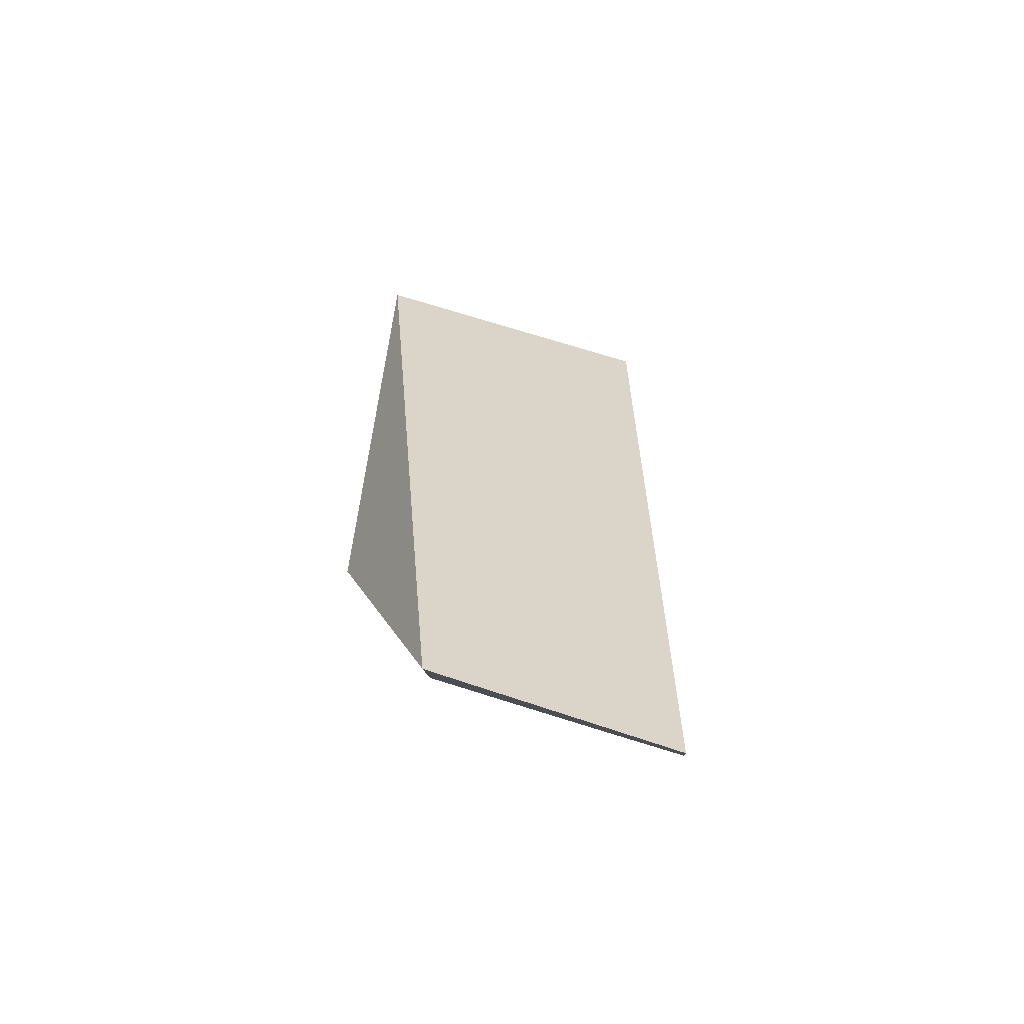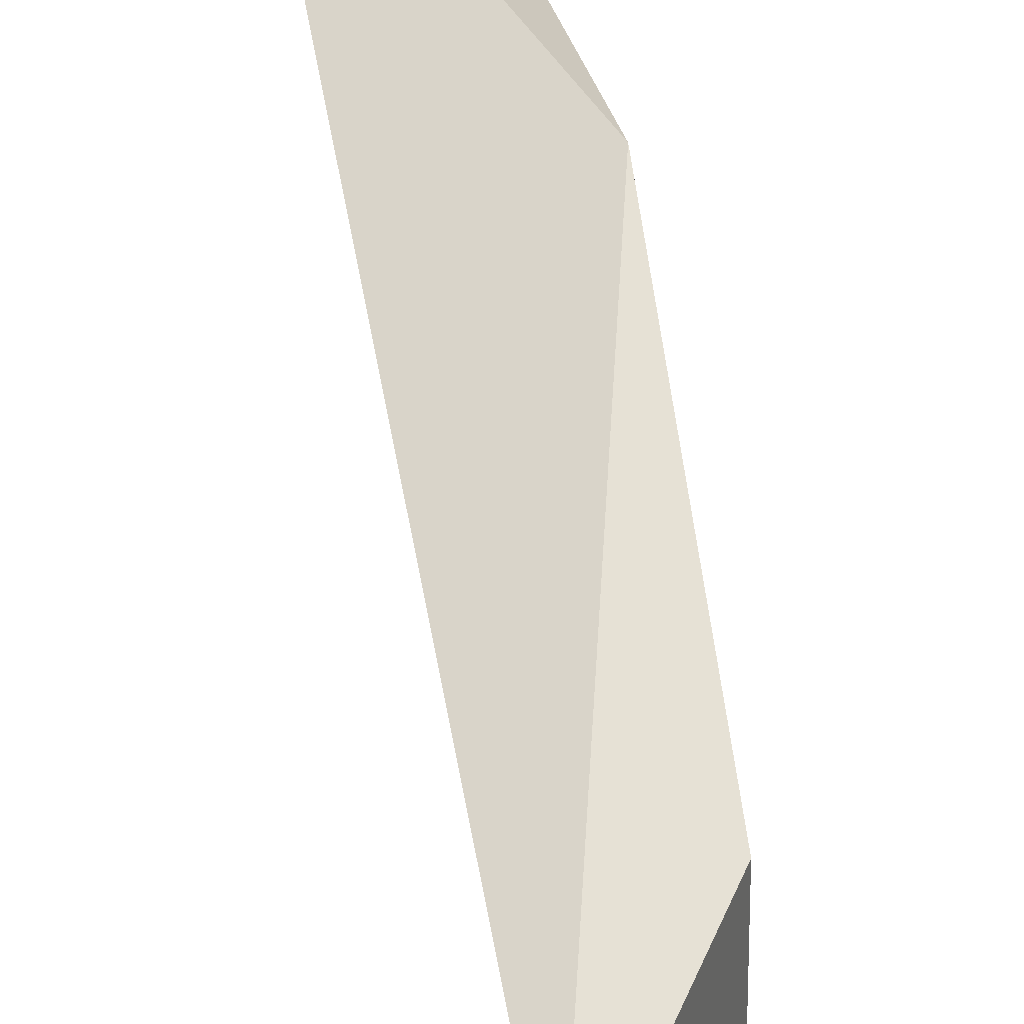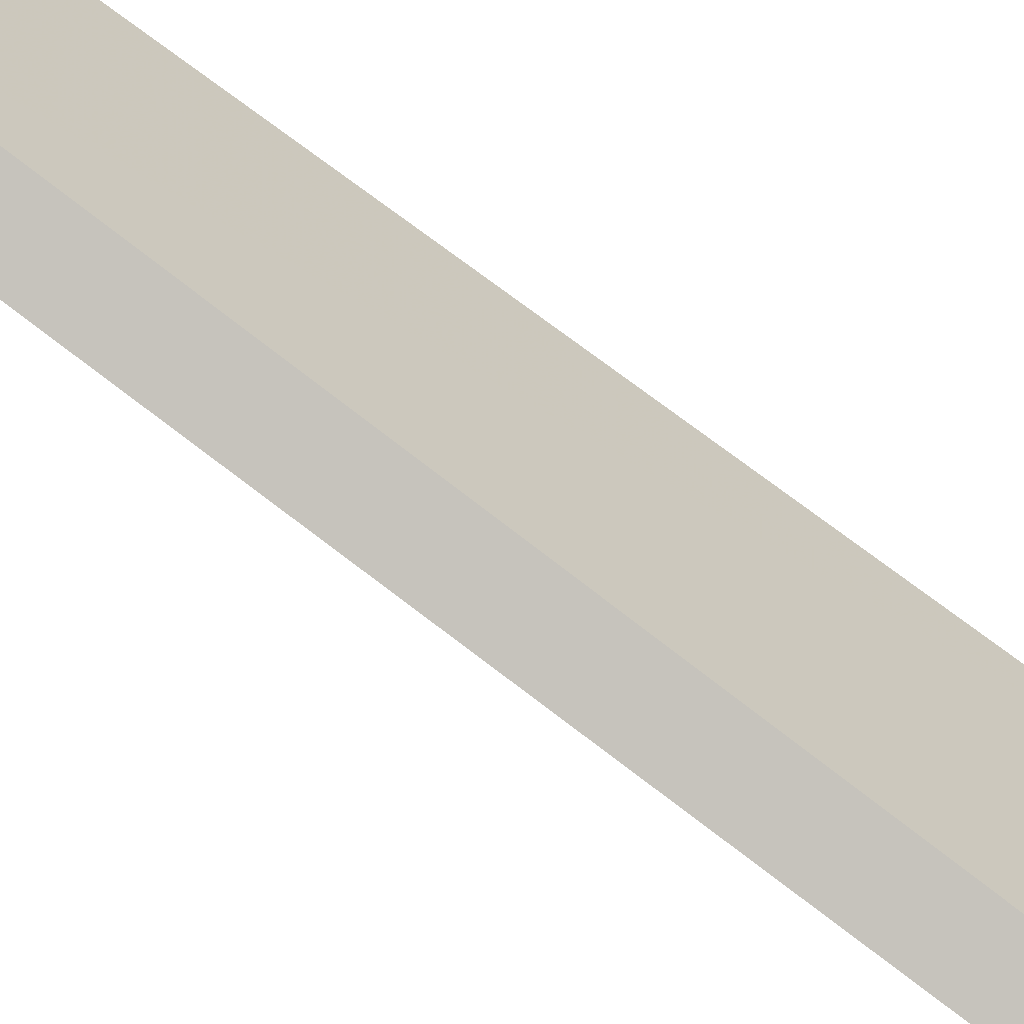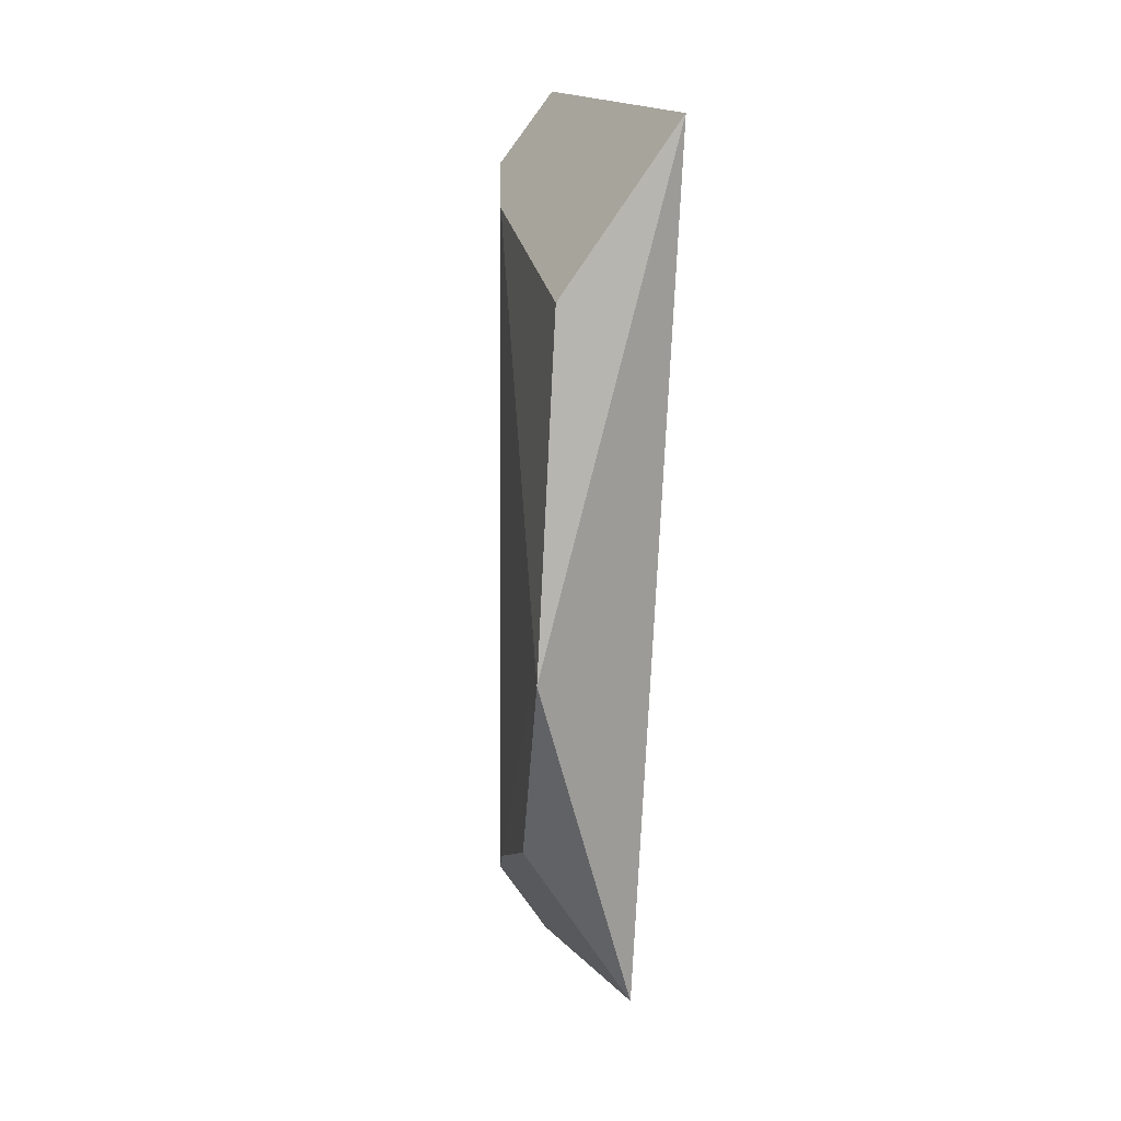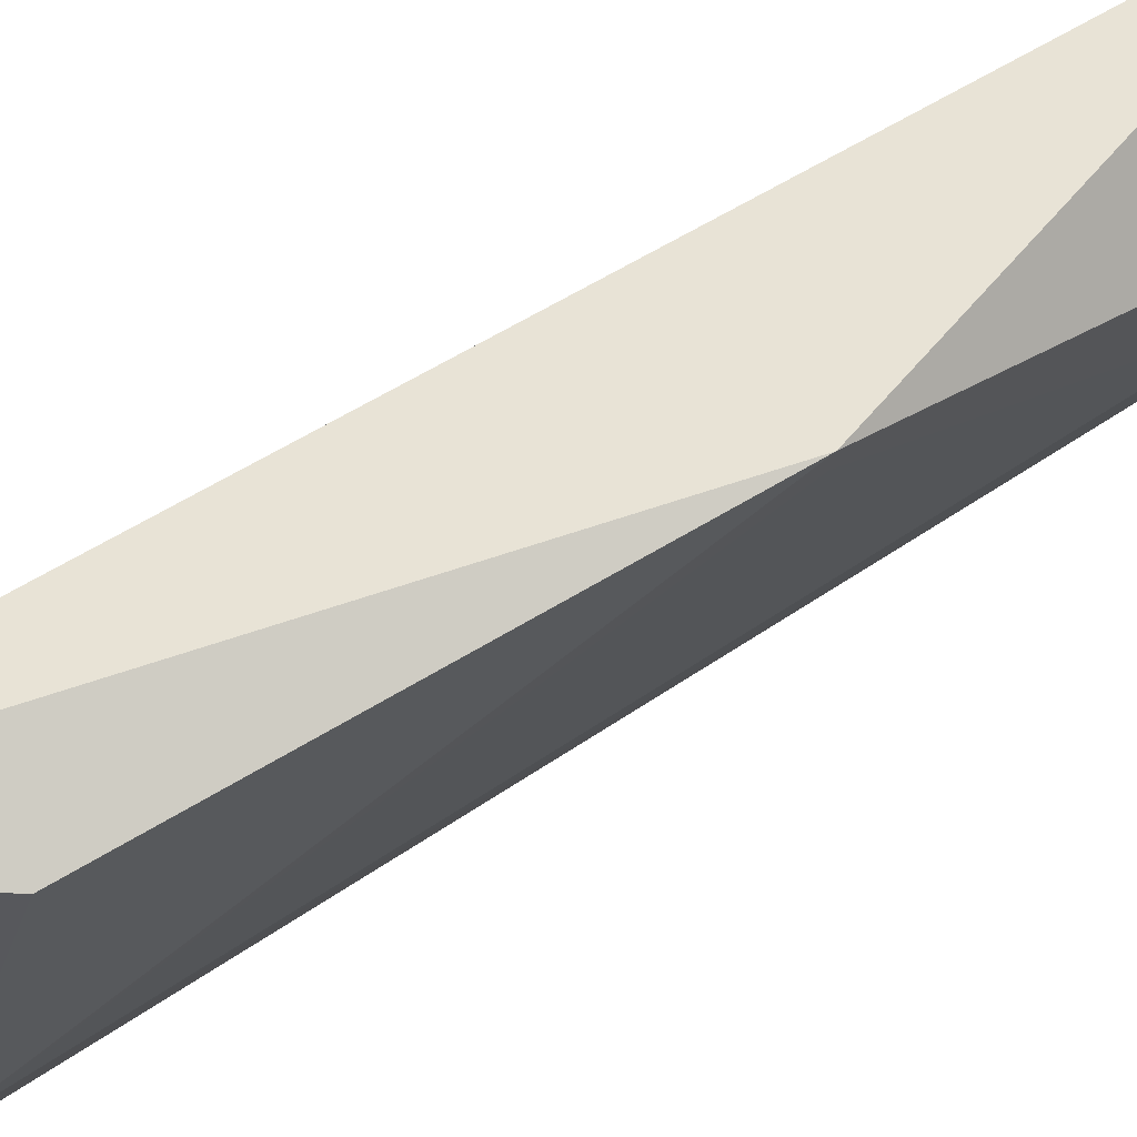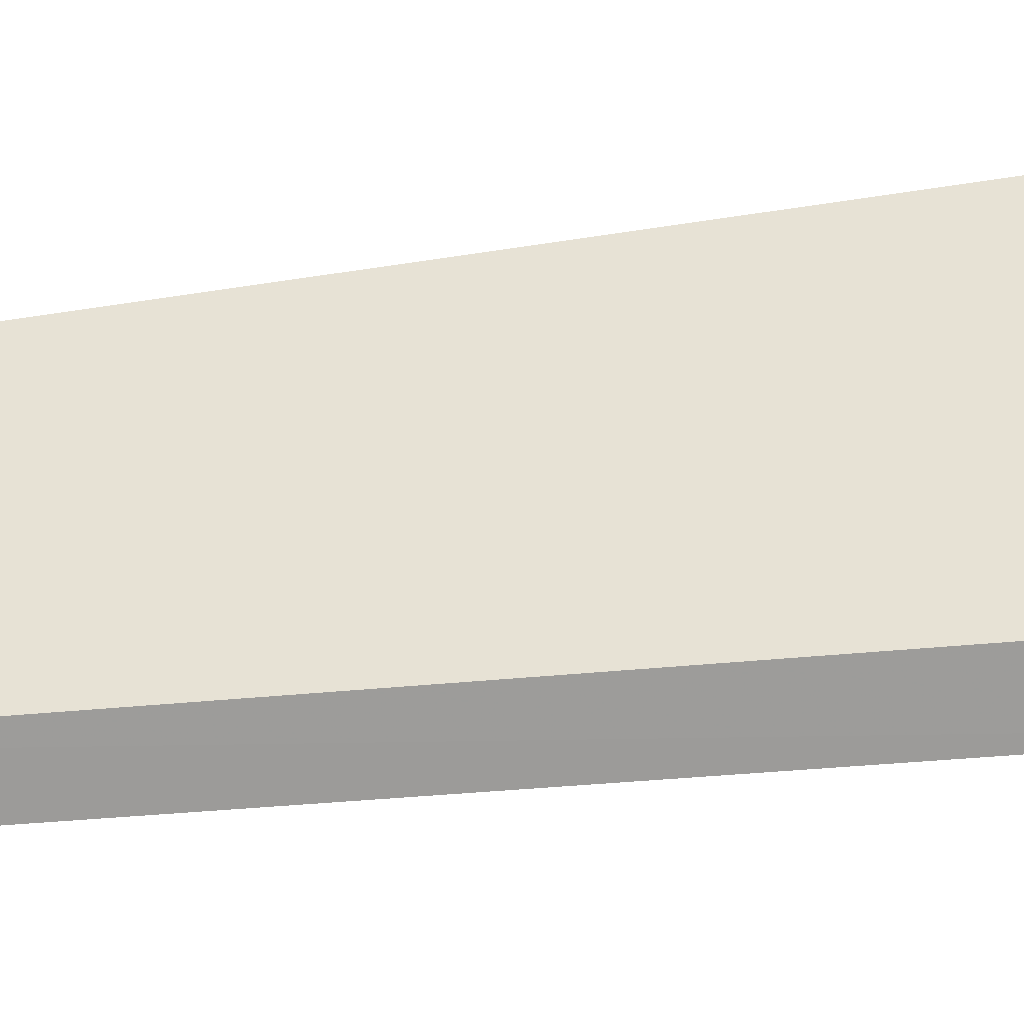
<metadata>
{"format":"obj","ext":"obj","renderer":"f3d","projection":"perspective","resolution":1024,"background":"white","views":[{"elev":-64.1,"azim":77.9,"up":"+Y"},{"elev":57.8,"azim":168.8,"up":"+Z"},{"elev":-73.7,"azim":51.4,"up":"+Z"},{"elev":12.8,"azim":-15.5,"up":"+Y"},{"elev":69.3,"azim":-123.3,"up":"+Z"},{"elev":-50.7,"azim":95.1,"up":"+Z"}]}
</metadata>
<code>
v -0.1261 -0.08276 -0.3693
v -0.1309 -0.08584 -0.414
v -0.1225 0.08307 -0.3545
v -0.1242 0.08419 -0.3694
v -0.1483 -0.014 -0.3549
v -0.1463 -0.0518 -0.373
v -0.1438 0.05191 -0.3585
v -0.139 0.07387 -0.4174
v -0.1421 0.06589 -0.4042
v -0.14 -0.07236 -0.4172
v -0.1293 0.08757 -0.414
v -0.1429 -0.06459 -0.4039
v -0.1477 -0.014 -0.3598
f 1 2 3
f 5 1 3
f 6 1 5
f 7 5 3
f 7 3 4
f 8 7 4
f 9 5 7
f 9 7 8
f 10 8 2
f 10 9 8
f 10 2 1
f 10 1 6
f 11 8 4
f 11 2 8
f 11 3 2
f 11 4 3
f 12 10 6
f 12 9 10
f 13 5 9
f 13 9 12
f 13 12 6
f 13 6 5

</code>
